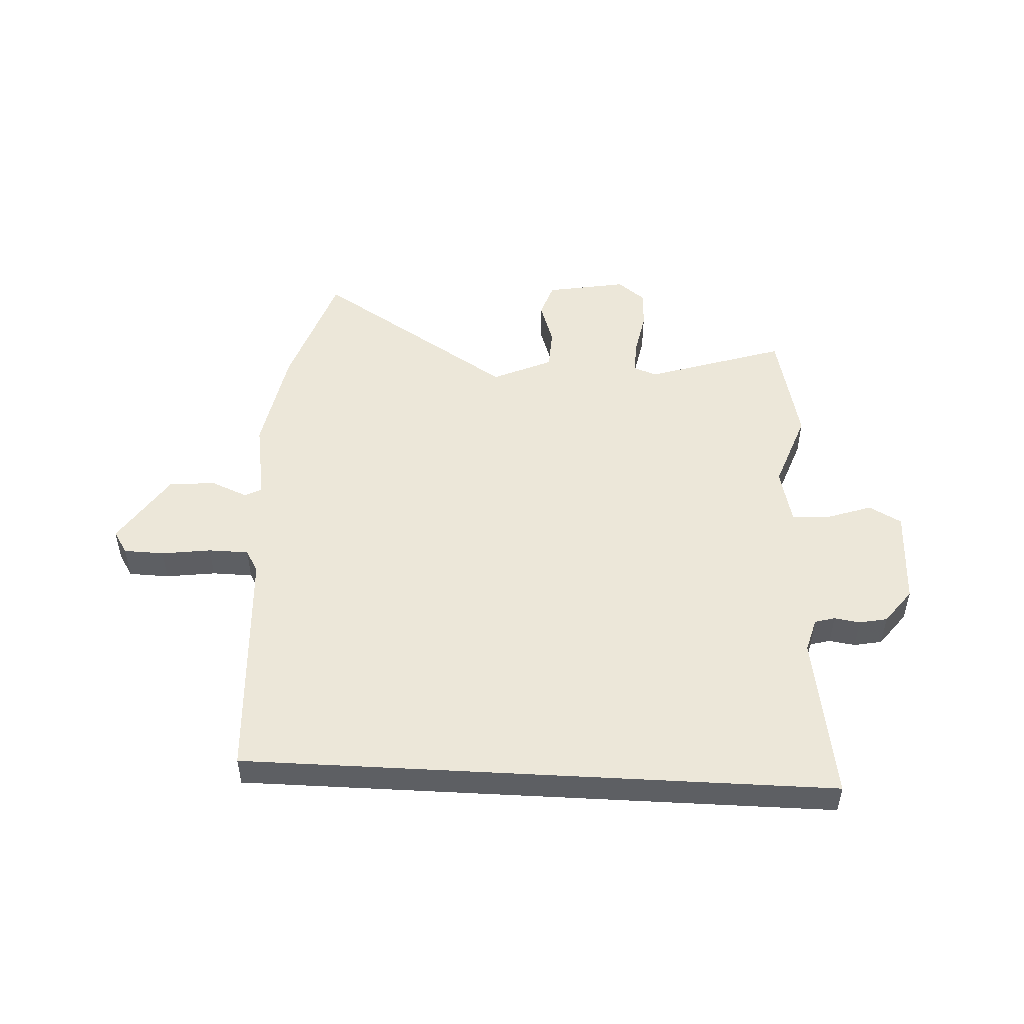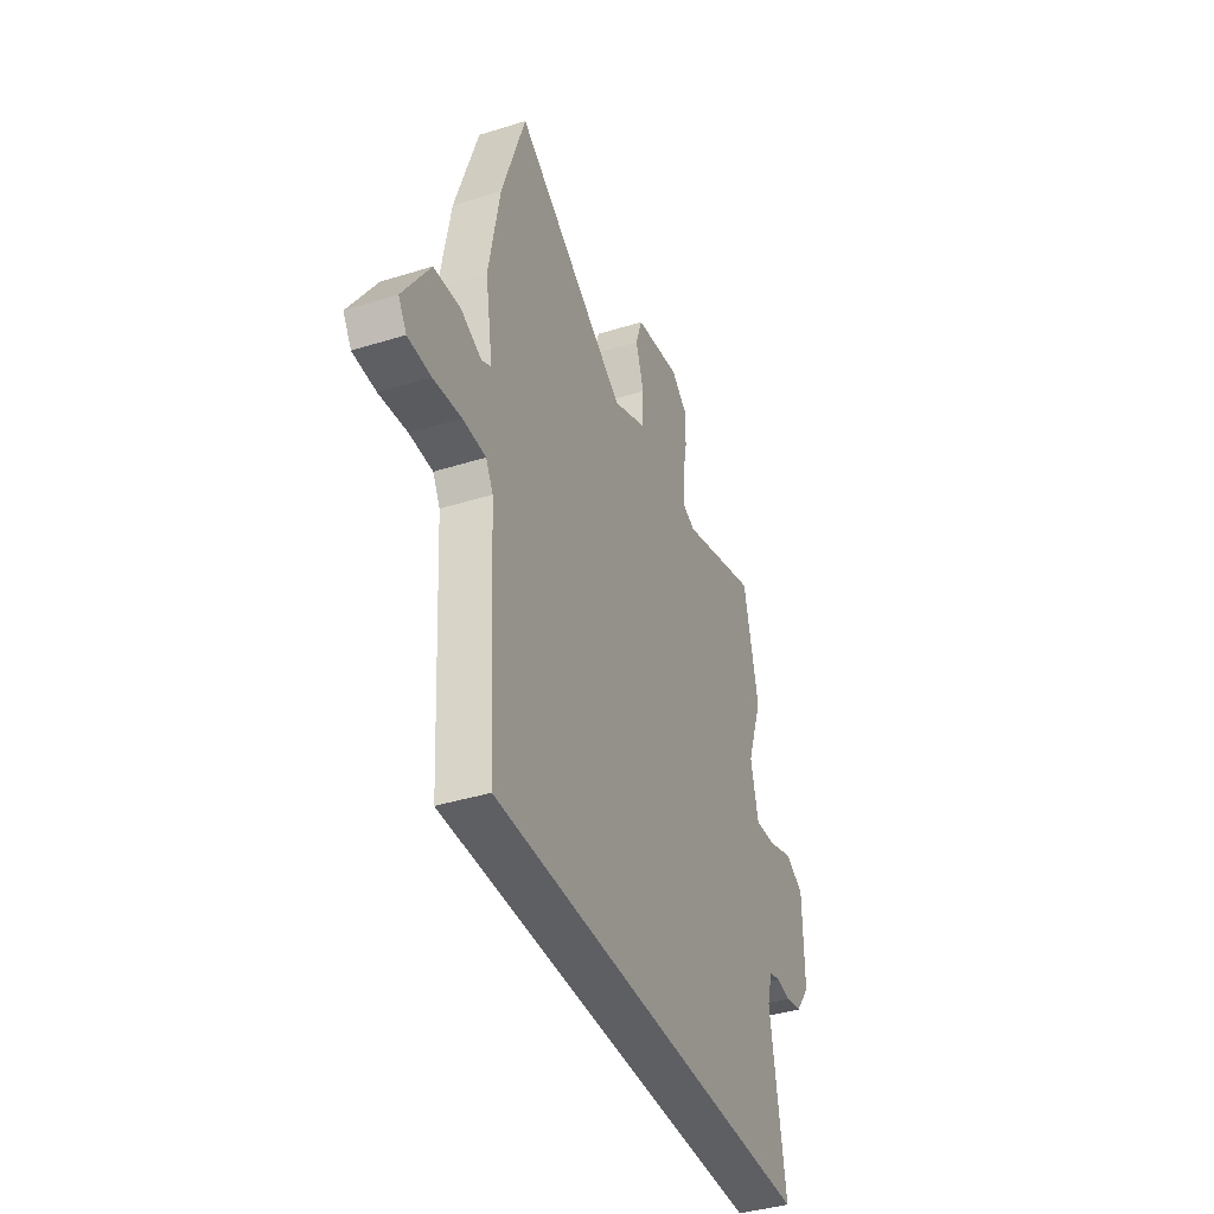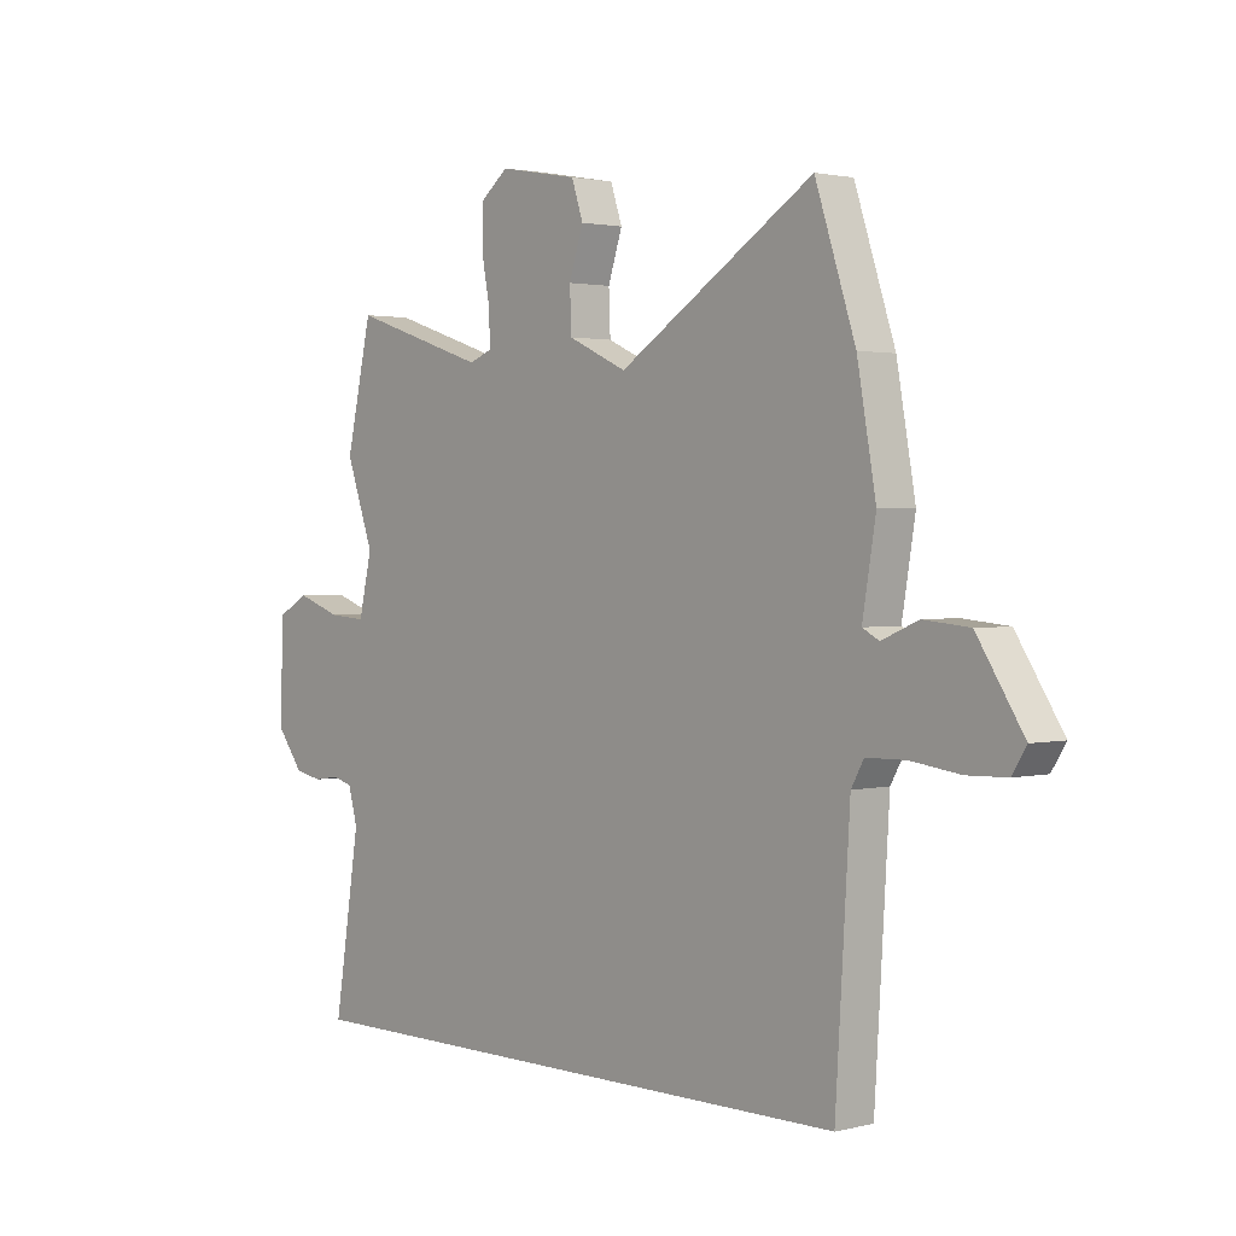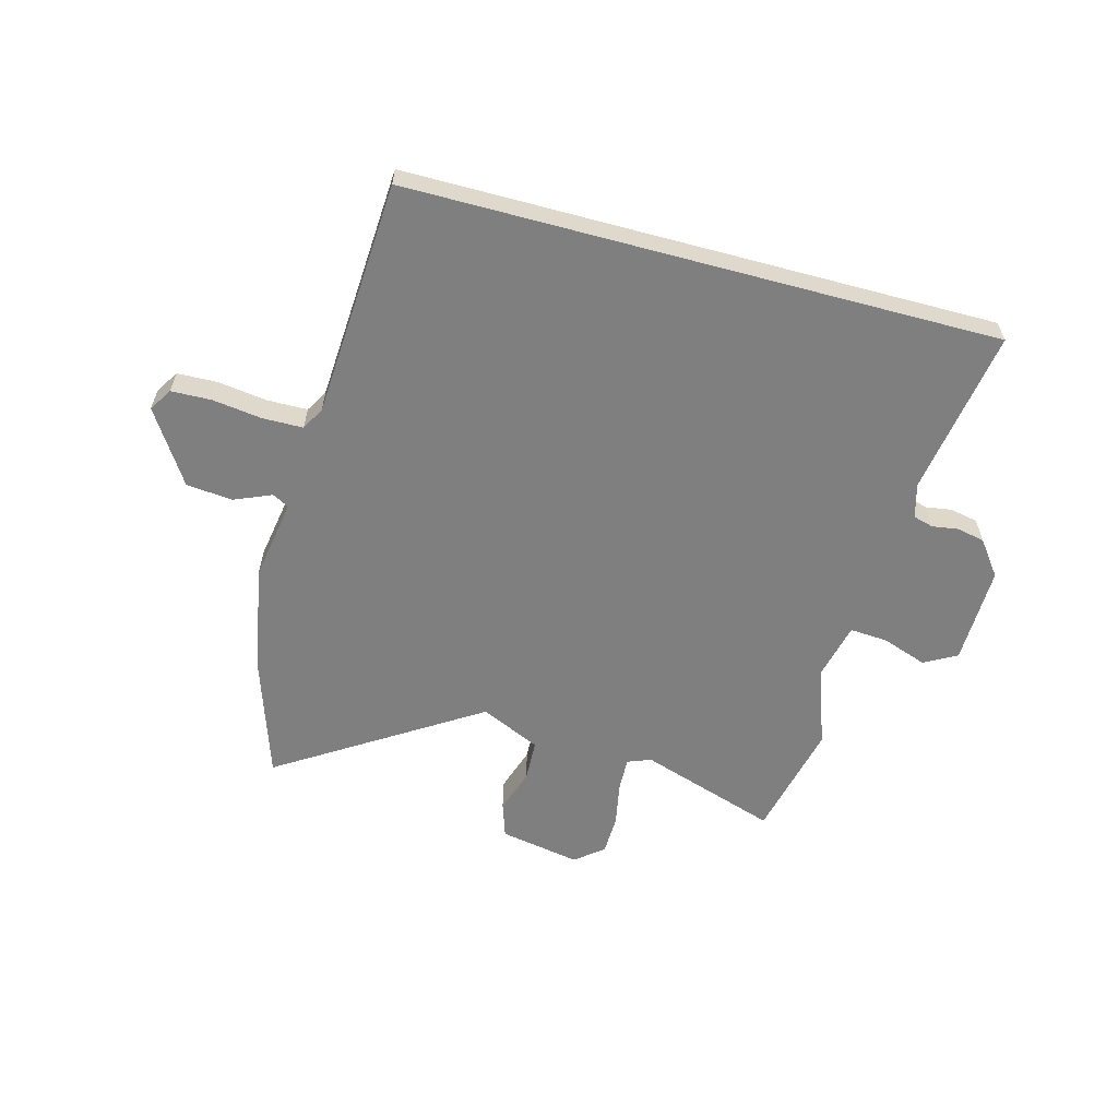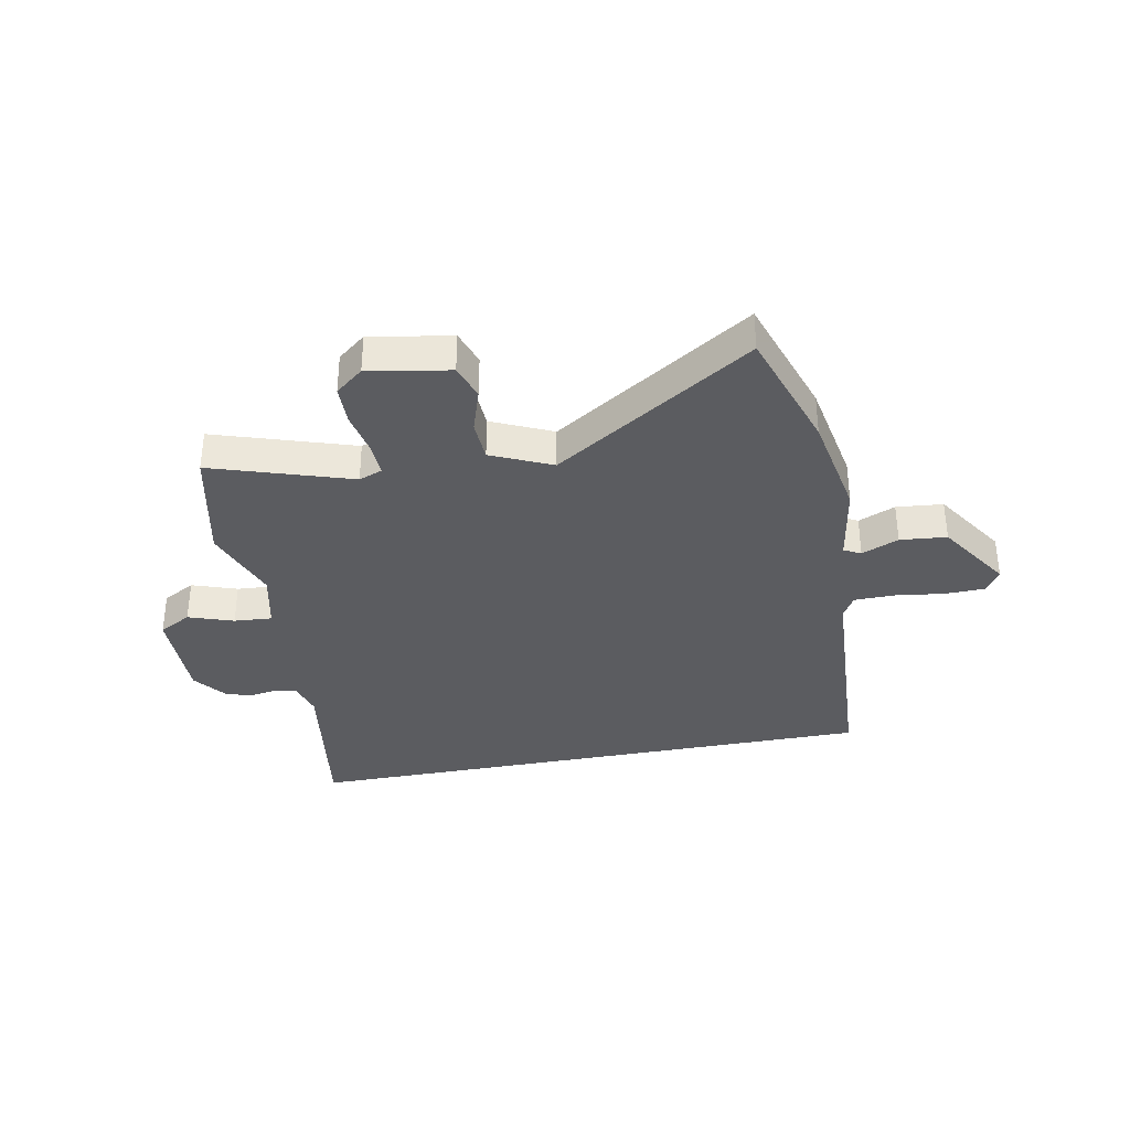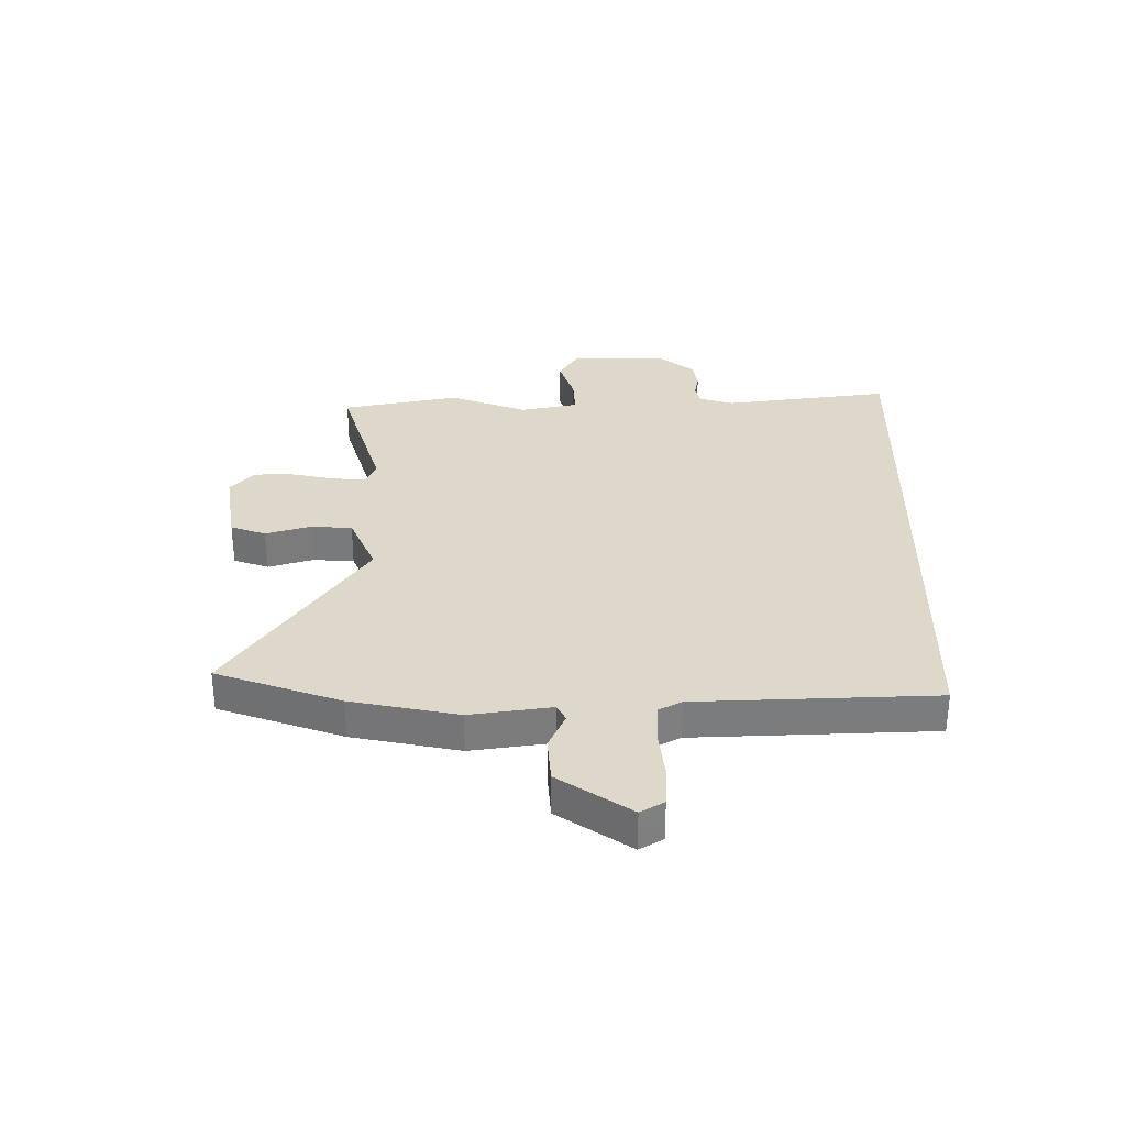
<metadata>
{"format":"obj","ext":"obj","renderer":"f3d","projection":"perspective","resolution":1024,"background":"white","views":[{"elev":49.7,"azim":-176.9,"up":"+Y"},{"elev":-39.6,"azim":111.2,"up":"+Z"},{"elev":1.8,"azim":48.8,"up":"+Z"},{"elev":-59.7,"azim":164.9,"up":"+Y"},{"elev":-34.9,"azim":11.1,"up":"+Y"},{"elev":31.6,"azim":91.1,"up":"+Y"}]}
</metadata>
<code>
v -0.568 0.07 -0.5
v -0.521 0.07 -0.203
v -0.538 0.07 -0.142
v -0.574 0.07 -0.132
v -0.62 0.07 -0.139
v -0.67 0.07 -0.129
v -0.717 0.07 -0.067
v -0.714 0.07 0.109
v -0.656 0.07 0.141
v -0.576 0.07 0.113
v -0.508 0.07 0.108
v -0.484 0.07 0.211
v -0.534 0.07 0.351
v -0.487 0.07 0.559
v -0.24 0.07 0.478
v -0.198 0.07 0.494
v -0.2 0.07 0.554
v -0.215 0.07 0.633
v -0.213 0.07 0.704
v -0.163 0.07 0.744
v -0.019 0.07 0.718
v 0.002 0.07 0.655
v -0.024 0.07 0.576
v -0.021 0.07 0.502
v 0.086 0.07 0.453
v 0.441 0.07 0.68
v 0.514 0.07 0.458
v 0.548 0.07 0.267
v 0.524 0.07 0.123
v 0.554 0.07 0.107
v 0.62 0.07 0.135
v 0.703 0.07 0.127
v 0.787 0.07 -0.003
v 0.761 0.07 -0.044
v 0.689 0.07 -0.046
v 0.601 0.07 -0.034
v 0.529 0.07 -0.035
v 0.506 0.07 -0.076
v 0.48 0.07 -0.5
v -0.568 0 -0.5
v -0.521 0 -0.203
v -0.538 0 -0.142
v -0.574 0 -0.132
v -0.62 0 -0.139
v -0.67 0 -0.129
v -0.717 0 -0.067
v -0.714 0 0.109
v -0.656 0 0.141
v -0.576 0 0.113
v -0.508 0 0.108
v -0.484 0 0.211
v -0.534 0 0.351
v -0.487 0 0.559
v -0.24 0 0.478
v -0.198 0 0.494
v -0.2 0 0.554
v -0.215 0 0.633
v -0.213 0 0.704
v -0.163 0 0.744
v -0.019 0 0.718
v 0.002 0 0.655
v -0.024 0 0.576
v -0.021 0 0.502
v 0.086 0 0.453
v 0.441 0 0.68
v 0.514 0 0.458
v 0.548 0 0.267
v 0.524 0 0.123
v 0.554 0 0.107
v 0.62 0 0.135
v 0.703 0 0.127
v 0.787 0 -0.003
v 0.761 0 -0.044
v 0.689 0 -0.046
v 0.601 0 -0.034
v 0.529 0 -0.035
v 0.506 0 -0.076
v 0.48 0 -0.5
f 38 39 1 2
f 37 38 2 3
f 34 35 36
f 33 34 36
f 32 33 36
f 31 32 36
f 30 31 36
f 29 30 36 37
f 27 28 29
f 26 27 29
f 25 26 29
f 37 3 4
f 29 37 4
f 25 29 4
f 24 25 4
f 21 22 23
f 20 21 23
f 19 20 23
f 18 19 23
f 17 18 23
f 16 17 23 24
f 4 5 6
f 24 4 6
f 16 24 6
f 15 16 6
f 12 13 14 15
f 11 12 15
f 8 9 10
f 7 8 10
f 6 7 10
f 6 10 11
f 6 11 15
f 41 40 78 77
f 42 41 77 76
f 75 74 73
f 75 73 72
f 75 72 71
f 75 71 70
f 75 70 69
f 76 75 69 68
f 68 67 66
f 68 66 65
f 68 65 64
f 43 42 76
f 43 76 68
f 43 68 64
f 43 64 63
f 62 61 60
f 62 60 59
f 62 59 58
f 62 58 57
f 62 57 56
f 63 62 56 55
f 45 44 43
f 45 43 63
f 45 63 55
f 45 55 54
f 54 53 52 51
f 54 51 50
f 49 48 47
f 49 47 46
f 49 46 45
f 50 49 45
f 54 50 45
f 1 40 41 2
f 2 41 42 3
f 3 42 43 4
f 4 43 44 5
f 5 44 45 6
f 6 45 46 7
f 7 46 47 8
f 8 47 48 9
f 9 48 49 10
f 10 49 50 11
f 11 50 51 12
f 12 51 52 13
f 13 52 53 14
f 14 53 54 15
f 15 54 55 16
f 16 55 56 17
f 17 56 57 18
f 18 57 58 19
f 19 58 59 20
f 20 59 60 21
f 21 60 61 22
f 22 61 62 23
f 23 62 63 24
f 24 63 64 25
f 25 64 65 26
f 26 65 66 27
f 27 66 67 28
f 28 67 68 29
f 29 68 69 30
f 30 69 70 31
f 31 70 71 32
f 32 71 72 33
f 33 72 73 34
f 34 73 74 35
f 35 74 75 36
f 36 75 76 37
f 37 76 77 38
f 38 77 78 39
f 39 78 40 1

</code>
